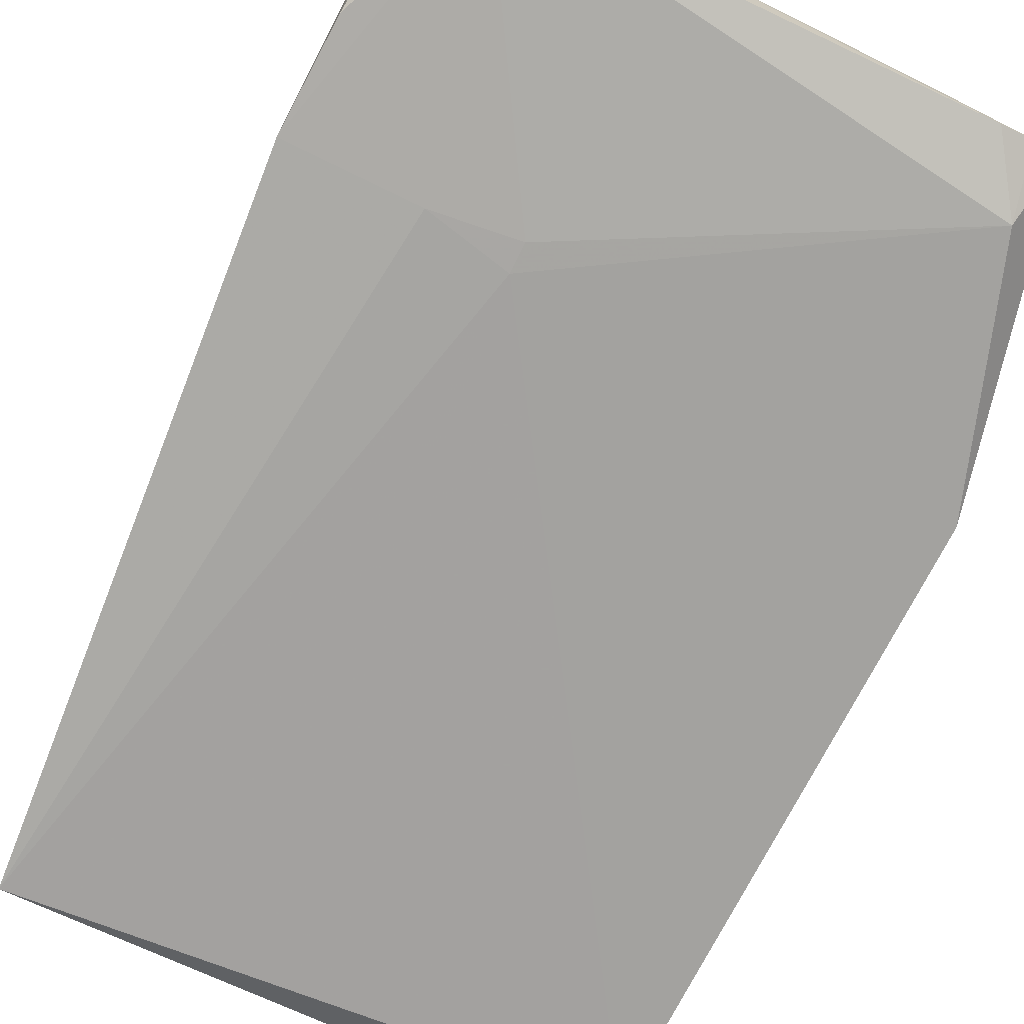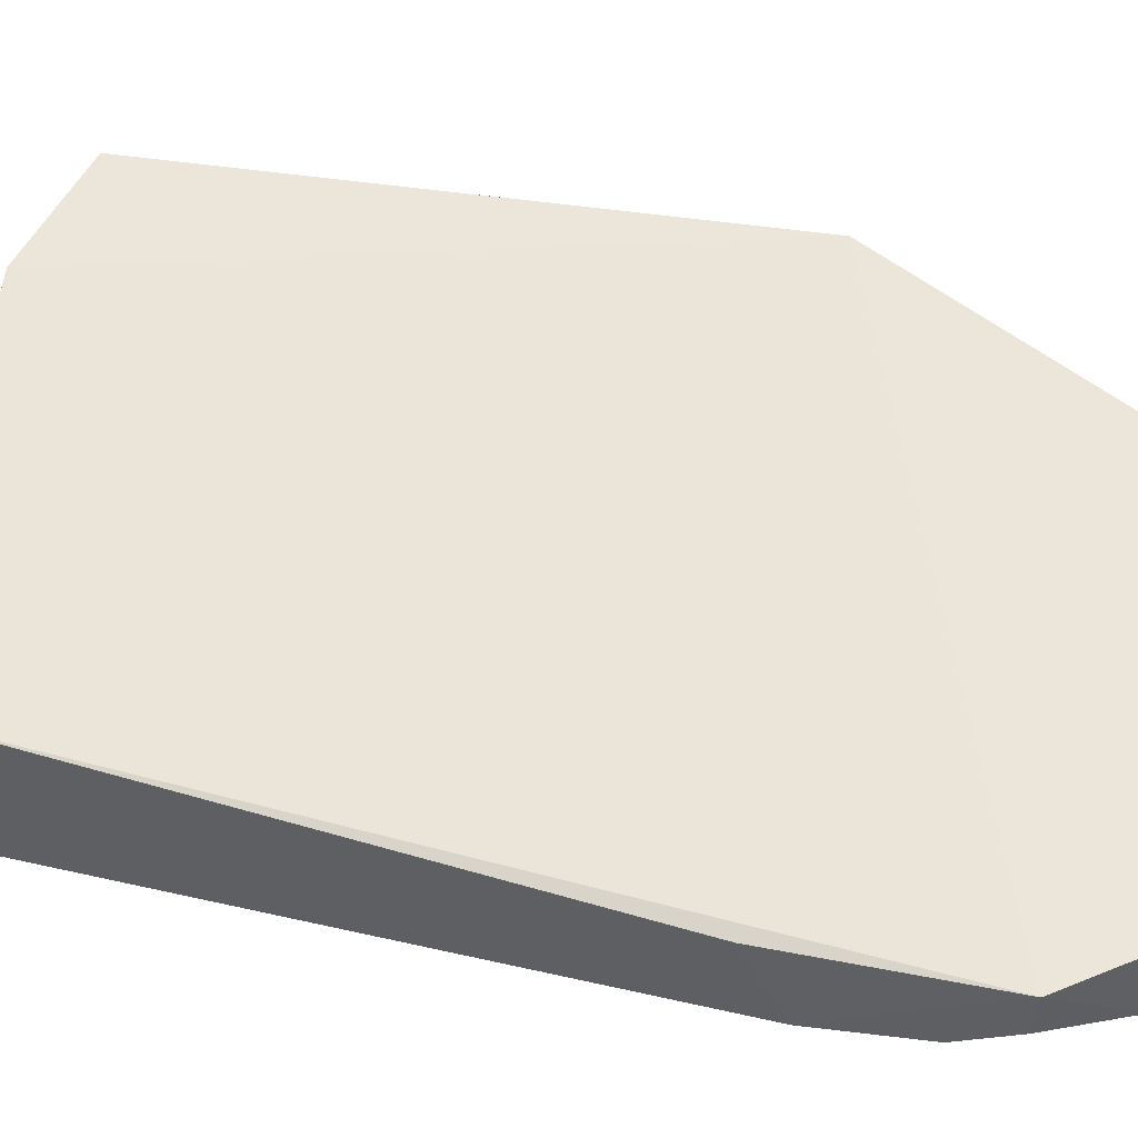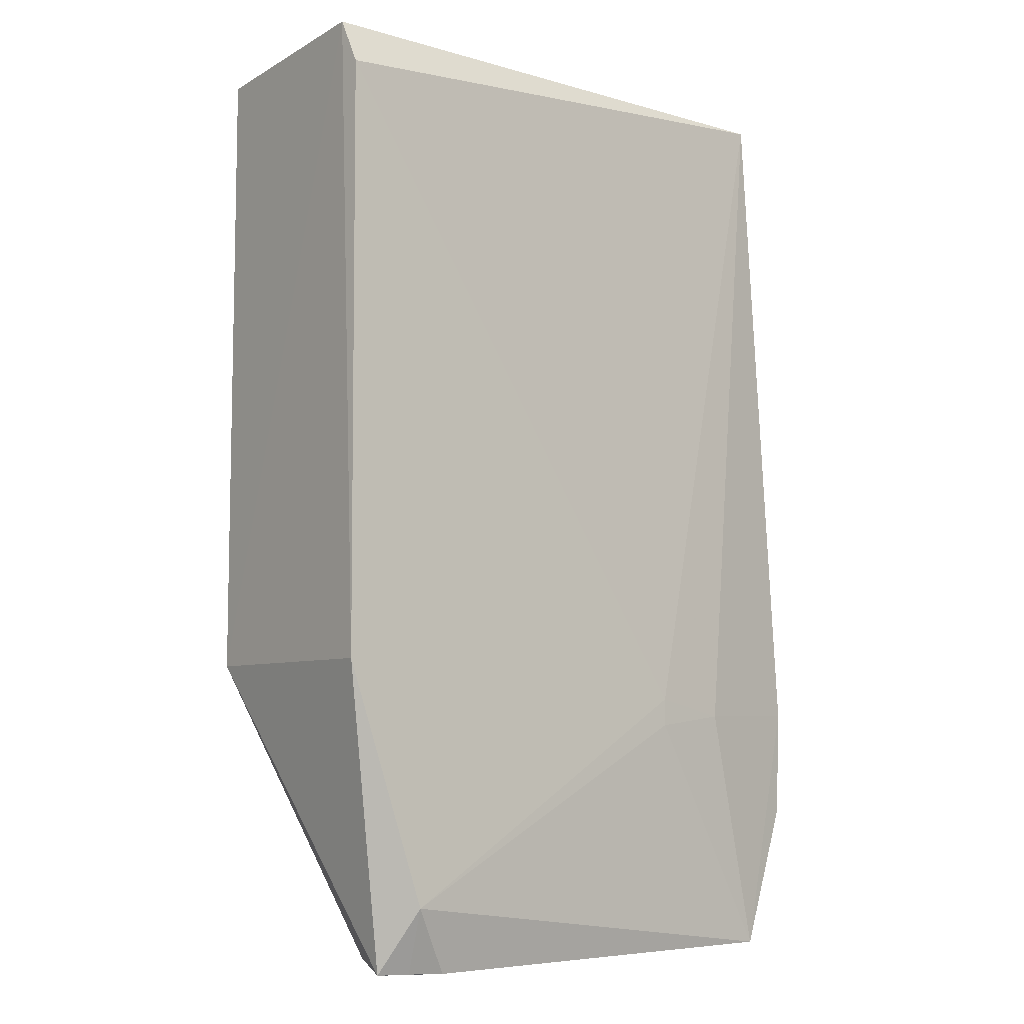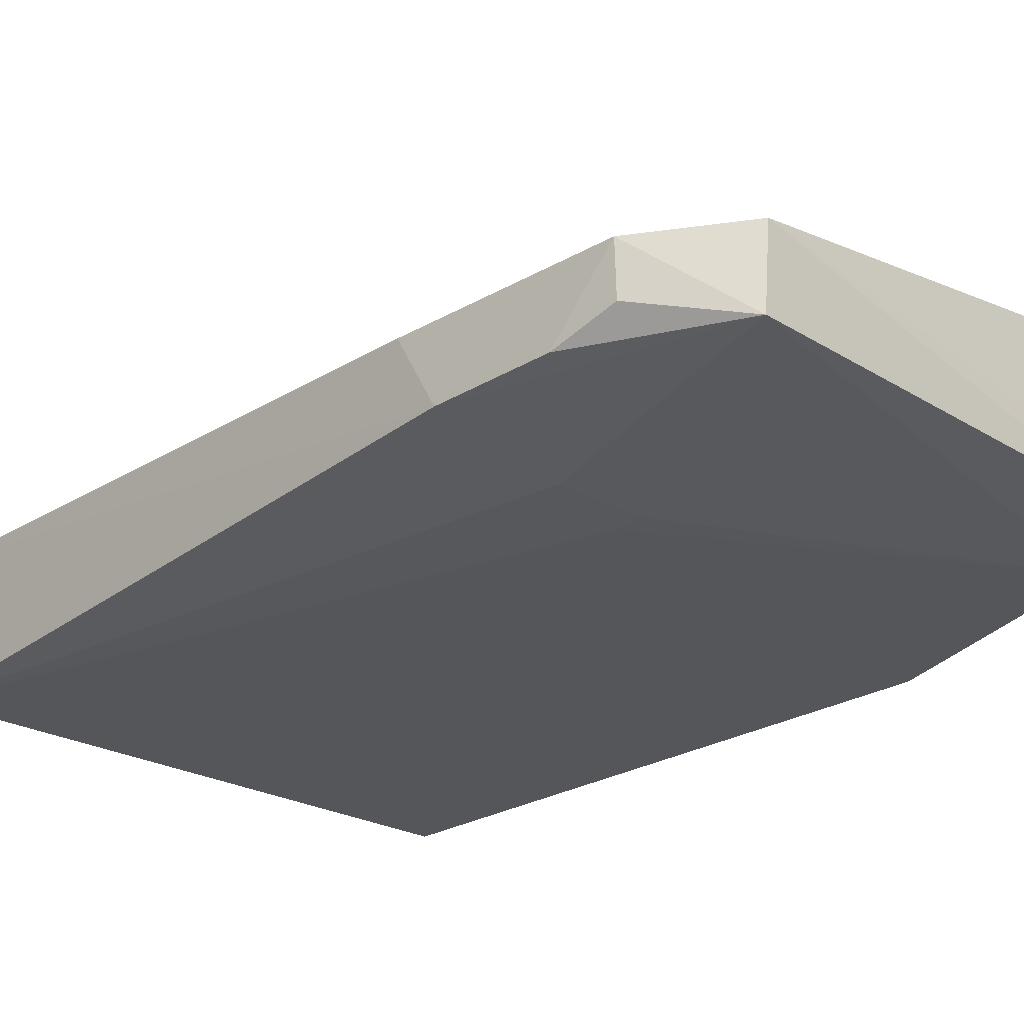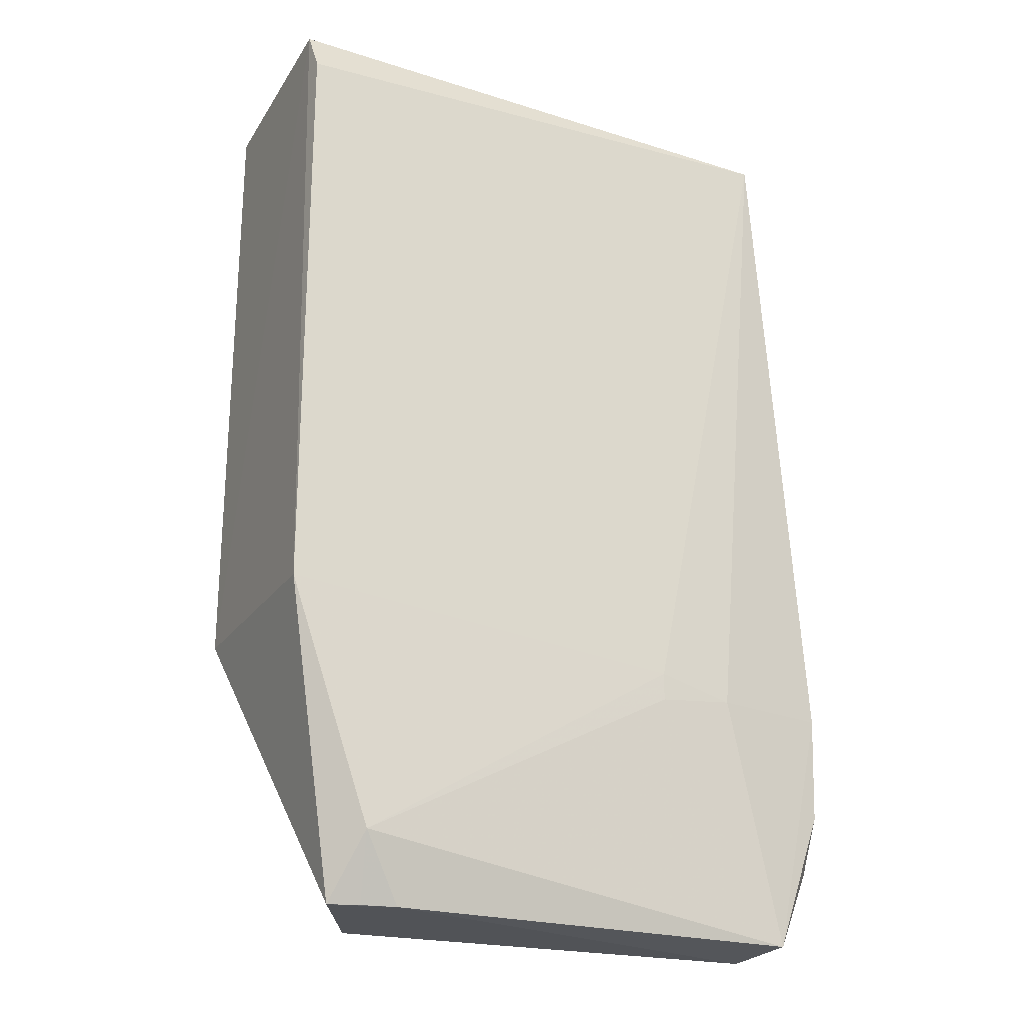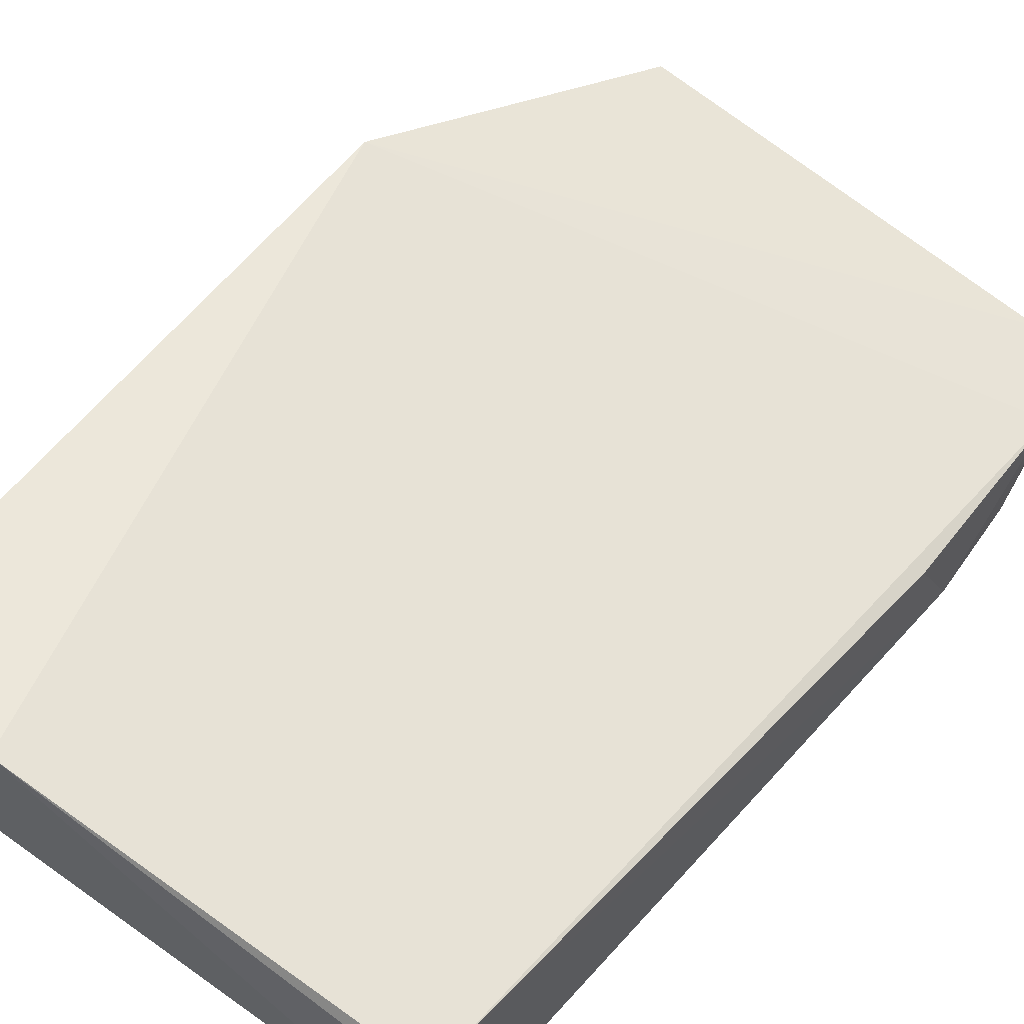
<metadata>
{"format":"obj","ext":"obj","renderer":"f3d","projection":"perspective","resolution":1024,"background":"white","views":[{"elev":-73.9,"azim":-26.6,"up":"+Z"},{"elev":44.2,"azim":-79.6,"up":"+Z"},{"elev":-7.6,"azim":136.5,"up":"+Y"},{"elev":-27.5,"azim":-46.9,"up":"+Z"},{"elev":-23.7,"azim":147.8,"up":"+Y"},{"elev":54.6,"azim":-144.3,"up":"+Z"}]}
</metadata>
<code>
v 0.09629 0.09254 0.03728
v 0.09641 0.007569 0.03726
v 0.1003 0.007133 0.004645
v 0.02254 0.09409 0.003178
v 0.02272 0.09398 0.02185
v 0.02241 -0.03269 0.003876
v 0.09978 0.08779 0.005572
v 0.09974 0.09407 0.008641
v 0.0762 0.09714 0.03588
v 0.09125 -0.03396 0.009619
v 0.04289 0.003397 0.002223
v 0.01428 0.001661 0.004281
v 0.01459 -0.02141 0.01368
v 0.03135 0.09521 0.02287
v 0.08886 -0.02515 0.003841
v 0.03165 0.001156 0.002339
v 0.01469 -0.01307 0.00452
v 0.01497 0.0077 0.01479
v 0.08016 -0.0333 0.02626
v 0.08296 -0.034 0.006121
v 0.04287 -0.0003893 0.002267
v 0.01526 -0.02102 0.007078
v 0.02268 -0.03332 0.01425
v 0.08733 -0.03393 0.007868
f 8 1 2
f 8 2 3
f 8 3 7
f 8 7 4
f 9 5 2
f 9 2 1
f 9 1 8
f 9 8 4
f 10 3 2
f 11 7 3
f 11 4 7
f 12 5 4
f 13 2 5
f 14 9 4
f 14 4 5
f 14 5 9
f 15 3 10
f 15 11 3
f 16 4 11
f 16 12 4
f 16 6 12
f 17 13 12
f 17 12 6
f 18 13 5
f 18 5 12
f 18 12 13
f 19 10 2
f 20 6 15
f 21 15 6
f 21 11 15
f 21 16 11
f 21 6 16
f 22 17 6
f 22 6 13
f 22 13 17
f 23 19 2
f 23 2 13
f 23 13 6
f 23 6 20
f 23 20 10
f 23 10 19
f 24 20 15
f 24 15 10
f 24 10 20

</code>
